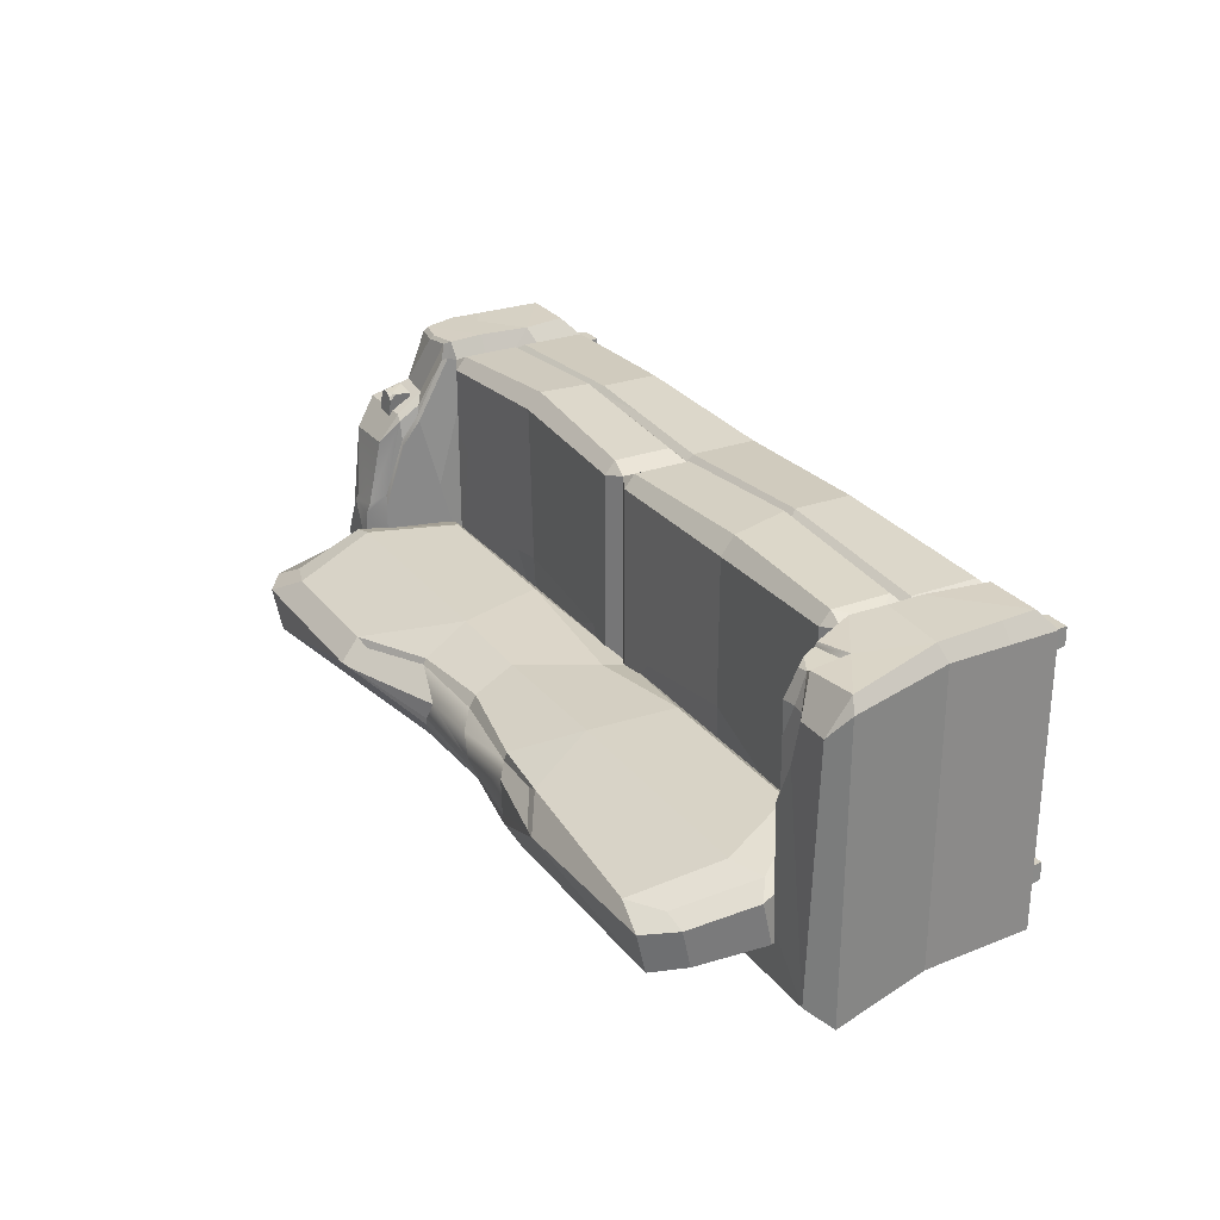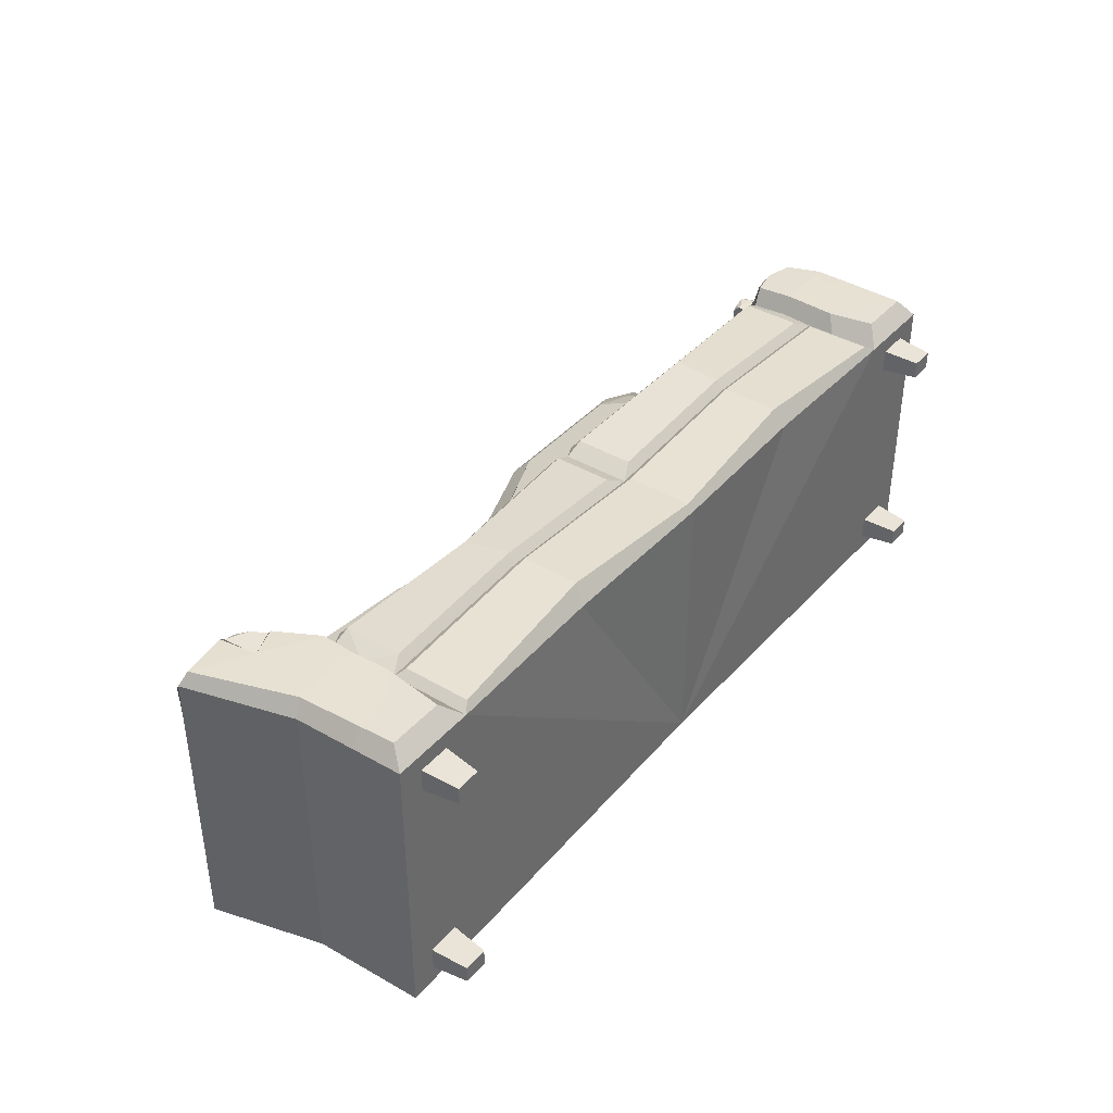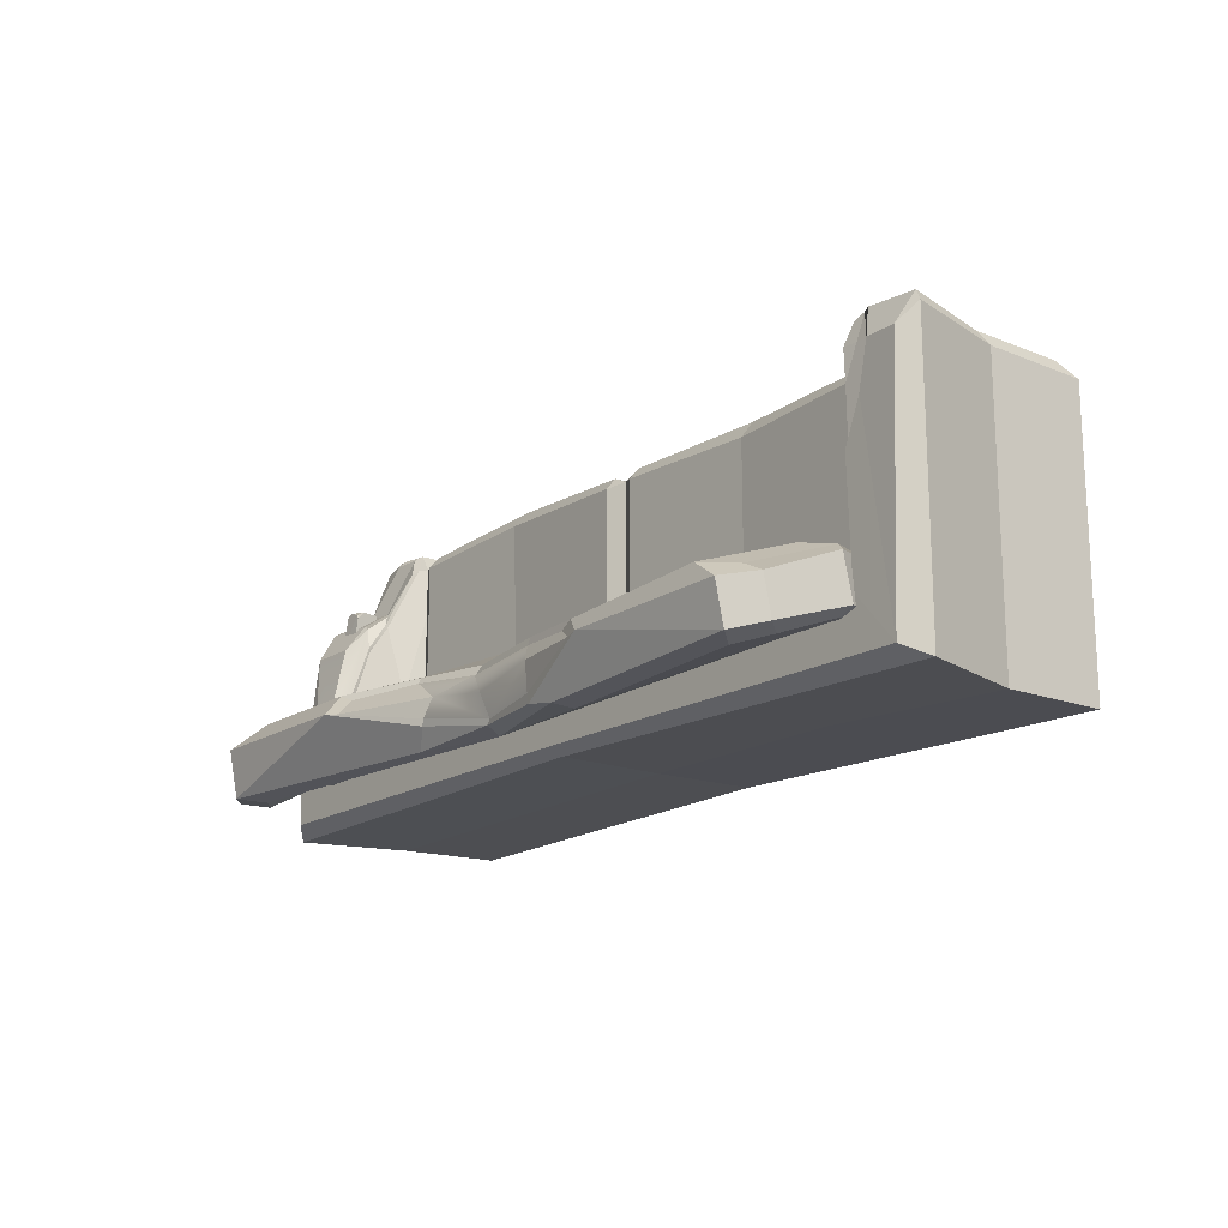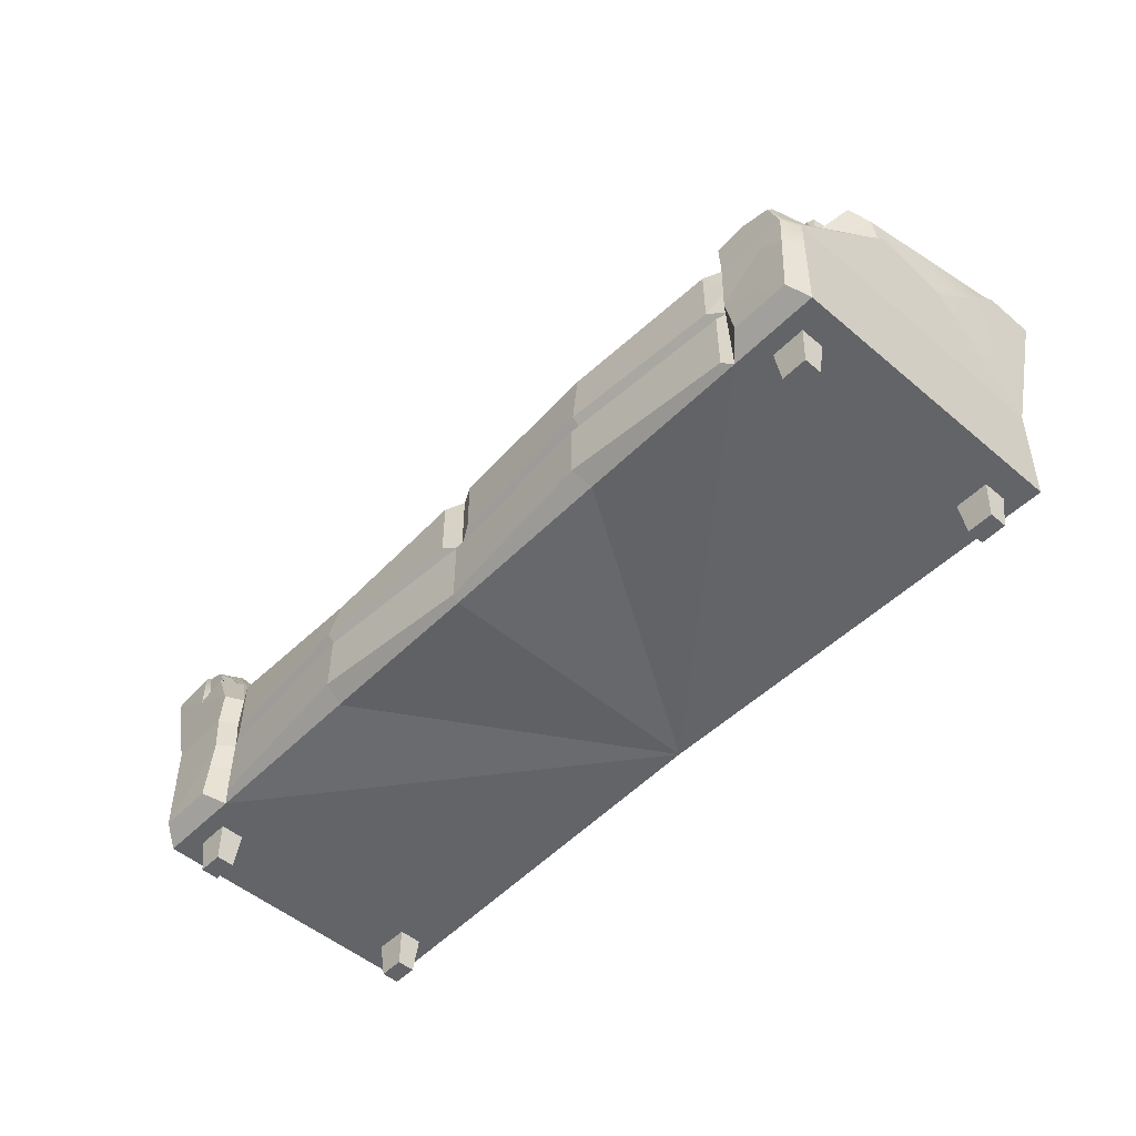
<metadata>
{"format":"obj","ext":"obj","renderer":"f3d","projection":"perspective","resolution":1024,"background":"white","views":[{"elev":27.1,"azim":-119.6,"up":"+Z"},{"elev":39.2,"azim":-53.5,"up":"+Z"},{"elev":-16.6,"azim":-127.5,"up":"+Z"},{"elev":-51.1,"azim":47.3,"up":"+Y"}]}
</metadata>
<code>
v 118.7 65.29 26.29
v 125.3 65.32 27.18
v 120 71.12 26.24
v 125.3 71.96 26.07
v 120.5 72.82 12.74
v 127.1 72.85 13.63
v 120.6 66.18 12.33
v 127.2 66.21 13.22
v 119 72.07 24.56
v 123.3 71.94 26.99
v 118.7 70.23 26.59
v 120.6 70.35 26.86
v 118.8 71.15 25.57
v 119.9 72.01 25.77
v -0.000122 97.71 -40.81
v 0.000122 57.72 -33.08
v -44.66 107.6 -20.58
v -41.15 62.01 -10.57
v -99.07 112.6 -20.58
v -93.61 62.01 -10.57
v -102.9 105.7 -40.03
v -104.8 61.25 -33.54
v -4.318 104.7 -39.57
v 0.000122 53.49 -30.3
v -6.01 56.33 -15.72
v -107.2 113.3 -26
v -104.7 56.8 -15.52
v -104.7 53.96 -30.1
v -107 110.5 -38.22
v 7.006 99.07 -19.89
v -6.011 65.53 -13.17
v -113.4 104.1 -24.42
v -109.6 59.84 -16.11
v -109.6 57 -30.69
v -113.2 101.6 -35.88
v -107.7 105.2 -21.61
v -101.4 65.53 -13.17
v -110.2 97.55 -37.56
v 56.77 113.3 -20.58
v 41.15 62.01 -10.57
v 99.54 113.3 -20.58
v 93.61 62.01 -10.57
v 105.4 109 -42.87
v 104.8 61.25 -33.54
v 111.1 119.2 -27.15
v 104.7 56.8 -15.52
v 104.7 53.96 -30.1
v 111.1 116.4 -41.73
v 119.6 113.4 -26.56
v 109.6 59.84 -16.11
v 109.6 57 -30.69
v 119.6 110.5 -41.14
v 110.7 109.8 -21.81
v 101.4 65.53 -13.17
v 114.4 103.2 -42.18
v -121.1 0 -39.84
v -121.1 0 -34.48
v -122.2 10.95 -40.68
v -122.2 10.95 -33.64
v -112.4 10.95 -40.68
v -112.4 10.95 -33.64
v -113.5 0 -39.84
v -113.5 0 -34.48
v -121.1 0 28.92
v -121.1 0 34.29
v -122.2 10.95 28.08
v -122.2 10.95 35.13
v -112.4 10.95 28.08
v -112.4 10.95 35.13
v -113.5 0 28.92
v -113.5 0 34.29
v 113.5 0 28.92
v 113.5 0 34.29
v 112.4 10.95 28.08
v 112.4 10.95 35.13
v 122.2 10.95 28.08
v 122.2 10.95 35.13
v 121.1 0 28.92
v 121.1 0 34.29
v 113.5 0 -39.84
v 113.5 0 -34.48
v 112.4 10.95 -40.68
v 112.4 10.95 -33.64
v 122.2 10.95 -40.68
v 122.2 10.95 -33.64
v 121.1 0 -39.84
v 121.1 0 -34.48
v -130.2 10.95 -46.04
v -130.2 10.95 40.2
v -139.8 77.08 -46.04
v -139.8 77.08 40.2
v 139.8 77.08 -46.04
v 130.2 10.95 -46.04
v 130.2 10.95 40.2
v 0.000122 77.08 -43.38
v 0.000122 34.96 40.2
v 0.000122 10.95 40.2
v 0.000122 10.95 -43.38
v -104.1 34.96 40.2
v -104.1 10.95 40.2
v 104.1 10.95 40.2
v 104.1 34.96 40.2
v 114.5 77.08 -26.8
v 0.000122 77.08 -26.8
v -114.5 77.08 -26.8
v 104.1 55.44 40.2
v 104.1 55.44 -26.8
v 0.000122 55.44 -26.8
v -104.1 55.44 -26.8
v -104.1 55.44 40.2
v 0.000122 55.44 40.2
v -5.373 58.16 -23.34
v -98.75 58.16 -23.34
v -98.75 58.16 39.06
v -5.373 58.16 39.06
v -98.75 37.49 42.92
v -5.373 37.49 42.92
v 98.75 58.16 -23.34
v 5.373 58.16 -23.34
v 5.373 58.16 39.06
v 98.75 58.16 39.06
v 5.373 37.49 42.92
v 98.75 37.49 42.92
v -98.75 54.95 42.92
v -5.373 54.95 42.92
v 5.373 54.95 42.92
v 98.75 54.95 42.92
v -119.6 82.22 -27.02
v -132.9 82.22 -42.19
v -136.1 82.22 33.93
v 132.9 82.22 -42.19
v 119.6 82.22 -27.02
v 0.000122 82.22 -41.45
v 0.000122 82.22 -29.03
v 0.000122 32.93 42.08
v 0.000122 12.89 42.08
v 101.2 12.89 42.08
v 101.2 32.93 42.08
v -101.2 32.93 42.08
v -101.2 12.89 42.08
v -0.000122 83.23 -31.92
v 6.903 87.43 -13.4
v -36.36 87.43 -12.77
v -106.8 87.43 -12.77
v -115.7 82.61 -14.51
v -120.9 86.36 -17.9
v -120.9 83.48 -30.77
v -115.7 83.1 -32.49
v 115.7 84.82 -32.49
v 120.9 88.27 -30.77
v 118.6 83.74 -17.9
v 113.9 87.43 -14.51
v 106.8 87.43 -12.77
v 36.36 87.43 -12.77
v -109.6 15.58 45.37
v -126.6 15.58 45.37
v -107 34.25 45.37
v -137.1 75.68 44.11
v -107.1 55.78 45.37
v 107.1 55.78 45.37
v 107 29.11 45.37
v 126.6 15.58 45.37
v 109.6 15.58 45.37
v 104.8 45.2 40.44
v 107.7 45.02 45.64
v 127.9 45.63 45.01
v 130.9 44.01 40.44
v 130.9 44.01 -46.31
v 0.000122 44.01 -43.65
v -130.9 44.01 -46.31
v -130.9 44.01 40.44
v -127.9 45.63 45.01
v -107.7 45.02 45.64
v -104.8 45.2 40.44
v -52.06 12.31 39.64
v -50.59 15.6 45.4
v -52.06 56.52 -6.317
v -52.06 56.52 37.7
v -52.06 52.47 43.04
v -52.06 37.26 46.31
v -52.06 34.91 43.59
v -50.59 32.99 45.4
v 52.06 12.31 39.64
v 50.59 15.6 45.4
v 50.59 32.99 45.4
v 52.06 34.91 43.59
v 52.06 37.26 46.31
v 53.73 52.47 46.1
v 54.01 56.52 41.23
v 52.06 56.52 -6.317
v -52.06 55.44 -26.8
v 52.06 55.44 -26.8
v -55.57 114.4 -27.15
v 55.57 119.2 -27.15
v -110 69.16 37.74
v -114.5 77.08 11.92
v -118.5 82.22 7.945
v -126.9 82.22 33.93
v -123.2 77.73 44.11
v -122.1 65.73 44.74
v -111.2 71.52 21.02
v -113.3 68.94 44.64
v -123.7 82.12 20.65
v -118.5 81.19 9.611
v -122.6 80.44 22.08
v -125.5 80.66 34.66
v -117.6 80.94 34.75
v -111.4 69.4 38.2
v -112.8 71.7 22.5
v -115.9 76.95 13.53
v -115.2 76.71 35.53
v -121.9 77.62 43.24
v -120.9 67.06 42.95
v -113.4 69.74 43.57
v -118.1 77.37 42.43
v -114.2 73.65 40.65
v -115.4 76.35 23.15
v -118 80.98 25.28
v -121.6 80.31 34.83
v -113.8 72.79 28.35
v -115.7 74.32 43.31
v -115.8 76.88 31.02
v -130.6 29.05 -46.19
v -130.5 25.52 40.31
v -127 25.96 45.24
v -112.9 28.59 45.37
v -108.2 26 45.37
v -104.1 25.83 40.2
v -101.2 30.48 42.08
v -50.59 30.78 45.4
v 0.000122 22.39 42.08
v 50.59 22.15 45.4
v 101.2 25.36 42.08
v -130.4 22.62 -17.64
v -130.6 28 21.87
v -107.8 25.74 44.77
v -74.12 27.7 43.85
v 19.47 22.3 43.36
v 29.24 18.27 44
v 42.82 22.18 44.89
v 30.54 32.97 44.08
v 104.1 26.67 40.2
v 127.4 35.51 45.13
v 130.7 34.52 40.37
v 130.6 28.82 -46.19
v 0.000122 34.66 -43.58
v 120.5 40.23 45.28
v 130.6 29.4 3.248
v 130.7 35.35 -15.79
v 86.16 36.96 -45.33
v 55.84 35.74 -44.72
v 28.94 27.74 -44.11
v -54.54 23.91 -44.6
v -73.19 29.37 -45.02
v -115.9 21.28 -45.83
v -91.68 10.95 -45.26
v 107 57.12 40.2
v 114.5 77.08 -9.237
v 119.1 82.22 -12.19
v 133.7 82.22 -22.99
v 139.8 77.08 -31.46
v 109.5 66.67 20.02
v 111.8 71.54 11.77
v 127.7 82.22 -10.4
v 135.8 62.04 -11.06
v 136.3 63.95 12.12
v 115.4 57.65 45.16
v 124.3 55.72 44.9
v 109.2 57.32 44.22
v 116.7 58.58 43.77
v 133.4 71.95 21.64
v 115.8 71.12 21.08
v 132.5 77.72 12.33
v 135.2 71.81 14.39
v 116.8 77.47 12.42
v 113.6 71.55 19.51
v 128 48.02 43.76
v 130.4 46.86 39.51
v 108.7 58.42 39.22
v 115.7 76.48 -5.674
v 113.1 71.15 13.34
v 119.2 80.97 -9.477
v 127.6 81 -8.107
v 133.3 80.9 -19.07
v 139.2 76.48 -28.86
v 135.1 64.72 12.92
v 124.9 56.81 43.54
v 134.9 63.92 -8.812
v 110.9 66.56 21.37
v 112.2 65.44 24.32
v 117 62.46 26.74
v 126.9 61.98 27.72
v 126.9 61.98 27.72
v 130.7 59.62 22.41
v -104.1 55.44 30.69
v -98.75 58.16 13.24
v -91.32 57.9 3.698
v -17.95 57.72 -10.02
v -5.373 58.16 -1.982
v -5.373 58.16 15.92
v 5.373 58.16 0.3889
v 12.91 57.9 -10.56
v 61.79 56.86 -7.372
v 98.75 58.16 18.28
v 104.1 55.44 24.37
v 107 61.38 -2.052
v 107.1 61.72 -11.75
v 73.77 57.27 10.67
v 92.91 57.95 13.5
v 105.7 58.47 5.807
v -51.17 113.3 -27.69
v -40.17 106.9 -22.57
v 6.42 101.4 -23.1
v -6.012 105.1 -38.26
v 51.28 117.7 -27.69
v 52.39 112.3 -22.57
v -26.33 108.4 -27.26
v -0.8024 106.7 -25.66
v -5.627 108.1 -31.54
v 19.77 106.5 -27.26
v 31.57 102.8 -18.88
v 31.62 103.6 -20.65
v 22.63 107.5 -32.98
v 22.91 107.5 -35.07
v 27.74 104.8 -41.01
v -24.5 106.3 -22.75
v -24.64 105.5 -20.31
v -28.59 109.2 -36.63
v -29 109.1 -39.46
v -38.46 108.9 -41.02
v -38.84 101.9 -41.57
v -74.58 49.14 -45.17
v -133.6 54.07 1.933
f 10 2 4
f 9 14 6 5
f 7 8 2 1
f 2 8 6 4
f 9 13 11 3
f 3 14 9
f 11 12 10 3
f 7 1 11 13
f 1 2 12 11
f 7 13 9 5
f 6 14 10 4
f 12 2 10
f 3 10 14
f 143 144 20 18
f 146 147 34 33
f 148 141 16 22
f 24 25 27 28
f 29 26 193
f 145 146 33 37
f 22 34 147 148
f 16 24 28 22
f 20 27 18
f 21 29 330 331
f 17 193 26 19
f 18 31 142 143
f 25 31 18
f 27 33 34 28
f 29 35 32 26
f 144 145 37 20
f 20 37 33 27
f 26 32 36 19
f 21 38 35 29
f 28 34 22
f 153 154 40 42
f 150 151 50 51
f 141 149 44 16
f 24 47 46 25
f 48 194 45
f 151 152 54 50
f 44 149 150 51
f 16 44 47 24
f 46 40 25
f 325 15 23
f 40 154 142 31
f 194 39 41 45
f 25 40 31
f 46 47 51 50
f 48 45 49 52
f 152 153 42 54
f 42 46 50 54
f 45 41 53 49
f 43 48 52 55
f 47 44 51
f 56 57 59 58
f 60 61 63 62
f 62 63 57 56
f 57 63 61 59
f 62 56 58 60
f 64 65 67 66
f 68 69 71 70
f 70 71 65 64
f 65 71 69 67
f 70 64 66 68
f 72 73 75 74
f 76 77 79 78
f 78 79 73 72
f 73 79 77 75
f 78 72 74 76
f 80 81 83 82
f 84 85 87 86
f 86 87 81 80
f 81 87 85 83
f 86 80 82 84
f 333 171 91
f 301 302 119
f 261 265 168 92
f 93 94 101 98
f 168 169 95 92
f 240 241 238 239
f 90 332 170
f 112 298 299
f 182 230 231 135
f 256 100 89 88
f 218 219 207
f 226 227 157
f 291 292 271 272
f 131 132 264 260
f 133 134 132 131
f 129 128 134 133
f 305 310 306 107
f 103 104 192 107
f 104 105 109 191
f 216 220 222 211
f 126 188 189 120
f 178 179 125 115
f 177 191 109 113
f 109 295 296 113
f 111 108 112 299 300
f 180 181 96 117
f 125 111 115
f 110 124 114
f 303 192 190
f 108 111 301 119
f 304 305 107 118
f 96 186 187 122
f 127 106 121
f 111 126 120
f 110 174 124
f 117 125 179 180
f 111 125 117 96
f 126 111 96 122
f 187 188 126 122
f 127 164 106
f 211 222 207
f 103 258 259 132
f 131 260 261 92
f 131 92 95 133
f 104 103 132 134
f 105 104 134 128
f 129 133 95 90
f 129 90 91 130
f 97 183 184 136
f 233 242 102 138
f 241 186 96 135
f 99 228 229 139
f 100 175 176 140
f 96 181 182 135
f 98 183 97
f 97 175 98
f 160 165 268 267
f 162 161 163
f 212 221 215
f 172 173 159 200
f 143 142 30 327
f 17 19 144 143
f 19 36 145 144
f 36 32 146 145
f 32 35 147 146
f 148 147 35 38
f 148 38 21
f 21 331 148
f 150 149 55 52
f 49 151 150 52
f 53 152 151 49
f 41 153 152 53
f 39 154 153 41
f 142 154 321 30
f 43 149 141 15
f 149 43 55
f 89 100 155 156
f 227 236 228 99 157
f 211 207 215
f 207 219 212 215
f 130 91 158
f 221 216 211 215
f 173 174 110 159
f 91 171 172 158
f 160 257 106
f 274 273 271
f 273 275 272 271
f 275 276 272
f 106 164 165 160
f 293 294 274 271
f 102 242 161
f 101 94 162 163
f 165 164 102 161
f 166 165 161 247
f 243 244 167 166
f 249 167 244 248
f 250 168 245
f 246 253 254 169
f 223 234 170
f 172 171 224 225
f 225 226 157 173 172
f 99 174 173 157
f 124 174 116
f 102 164 123
f 176 175 97 136
f 296 297 113
f 124 179 178 114
f 179 124 116 180
f 99 181 180 116
f 182 181 99 139
f 139 229 237 230 182
f 184 183 101 137
f 185 232 233 138
f 102 186 185 138
f 187 186 102 123
f 127 188 187 123
f 189 188 127 121
f 118 303 308 309
f 108 191 177 298 112
f 104 191 108
f 192 104 108
f 302 192 108 119
f 98 175 100
f 98 101 183
f 116 174 99
f 123 164 127
f 318 319 317
f 324 325 23
f 29 193 329 330
f 18 27 25
f 42 40 46
f 105 196 201 109
f 197 196 105 128
f 203 129 130 198
f 199 198 130 158
f 158 200 199
f 172 200 158
f 202 200 159
f 110 195 202 159
f 295 201 195 110
f 128 129 203 197
f 197 203 205 204
f 203 198 206 205
f 195 201 209 208
f 201 196 210 209
f 196 197 204 210
f 199 200 213 212
f 200 202 214 213
f 198 199 212 206
f 202 195 208 214
f 220 209 210 217
f 218 217 210 204
f 204 205 206 219 218
f 212 219 206
f 212 213 214 221
f 214 208 216 221
f 208 209 220 216
f 222 220 217
f 207 222 217 218
f 235 89 224
f 225 224 89 156
f 156 226 225
f 156 155 227 226
f 100 228 236 227 155
f 229 228 100 140
f 230 237 176
f 231 230 176 136
f 233 232 184 137
f 184 239 136
f 232 240 239 184
f 185 241 240 232
f 238 241 135 231
f 185 186 241
f 136 239 238 231
f 101 242 233 137
f 161 242 101 163
f 243 247 161 162
f 94 244 243 162
f 245 249 248 93
f 252 98 246
f 255 256 88 223
f 176 237 229 140
f 166 247 243
f 168 167 249 245
f 93 248 244 94
f 93 251 250 245
f 93 98 252 251
f 169 168 250 251
f 169 251 252 246
f 169 254 170 332
f 170 254 255 223
f 98 256 253 246
f 253 256 255 254
f 98 100 256
f 88 234 223
f 88 89 235 234
f 171 235 224
f 170 234 235 171
f 276 290 291 272
f 276 280 281
f 282 280 276 275
f 284 283 273
f 285 284 273 274
f 274 294 286
f 268 165 166
f 271 292 293
f 168 265 266 167
f 274 286 288 285
f 264 132 259
f 273 283 282 275
f 107 307 103
f 107 306 307
f 276 281 289 290
f 160 267 270 269
f 166 167 278 277
f 257 160 269 279
f 258 263 281 280
f 259 258 280 282
f 260 264 283 284
f 261 260 284 285
f 167 266 286 278
f 267 268 287 270
f 268 166 277 287
f 266 265 288 286
f 265 261 285 288
f 264 259 282 283
f 263 262 289 281
f 262 257 279 289
f 290 289 279
f 291 290 279 269
f 269 270 292 291
f 270 287 292
f 293 292 287 277
f 277 278 294 293
f 286 294 278
f 296 295 110 114
f 178 177 297
f 300 177 178 115
f 111 300 115
f 301 111 120
f 189 190 302 301 120
f 304 309 308 121
f 106 305 304 121
f 257 262 306 310 305 106
f 307 306 262 263
f 103 307 263 258
f 121 308 189
f 189 308 303 190
f 118 309 304
f 107 192 303 118
f 190 192 302
f 299 298 177 300
f 178 297 296 114
f 113 297 177
f 109 201 295
f 193 17 312 311
f 326 327 30 313
f 328 329 193 311
f 323 324 23 314
f 30 321 322 313
f 39 194 315 316
f 320 318 313 322
f 320 323 314 319
f 317 328 311
f 318 317 326 313
f 320 319 318
f 321 154 39
f 322 321 39 316
f 320 322 316 315
f 315 323 320
f 194 324 323 315
f 48 325 324 194
f 43 15 325 48
f 326 317 311 312
f 17 327 326 312
f 143 327 17
f 314 328 317 319
f 23 329 328 314
f 331 330 15
f 148 331 15 141
f 23 15 330 329
f 169 332 90 95
f 170 333 91 90
f 170 171 333

</code>
